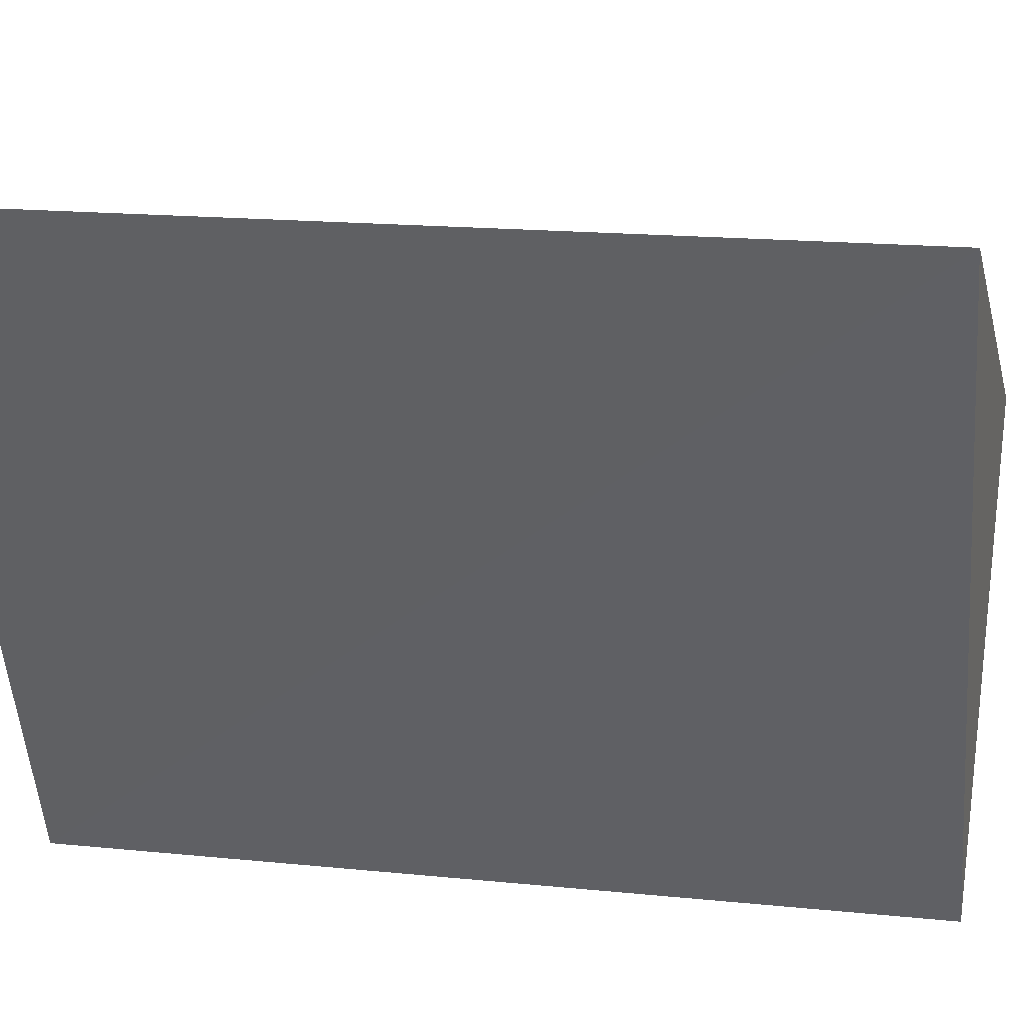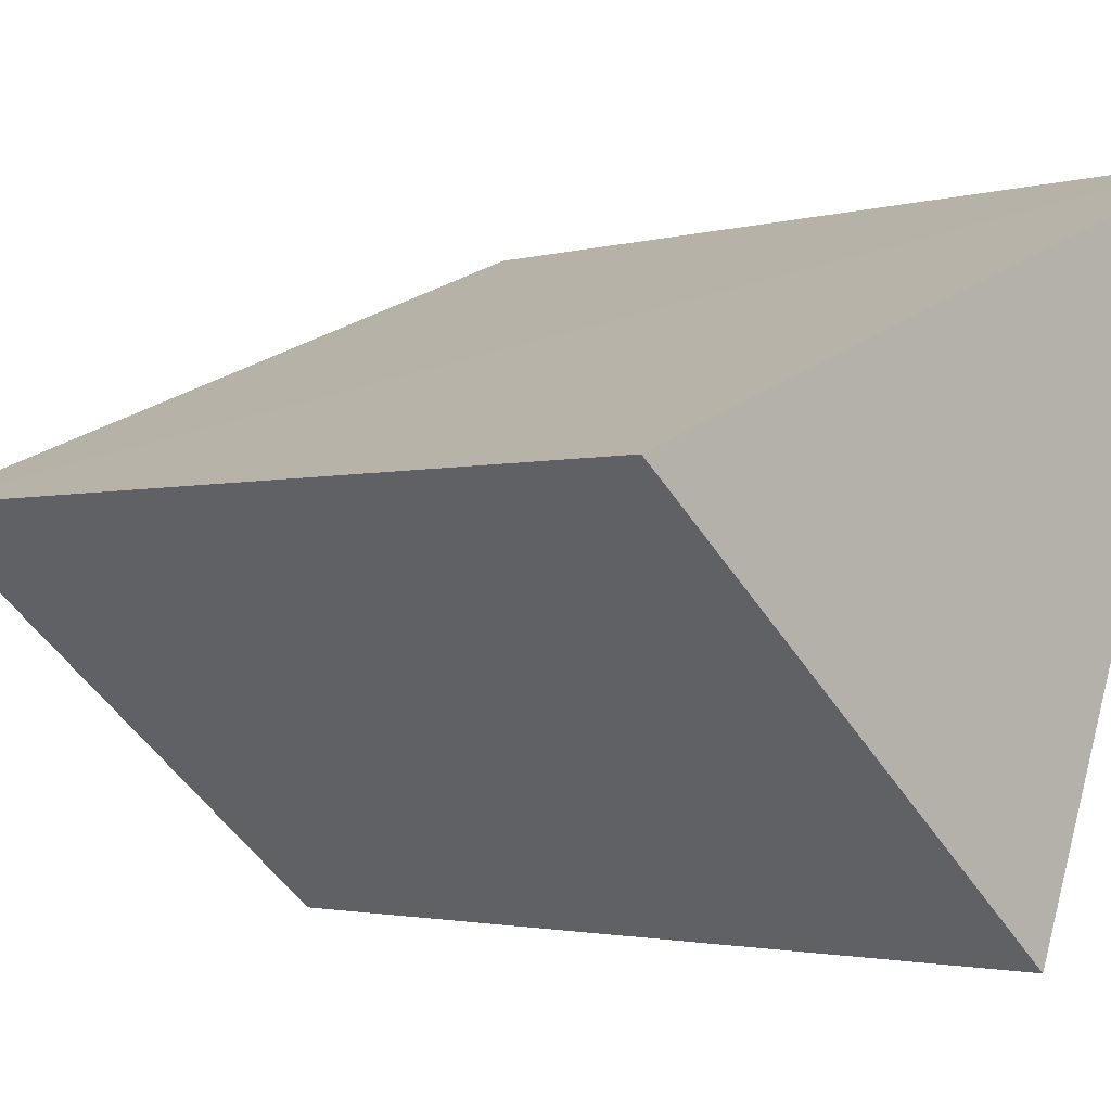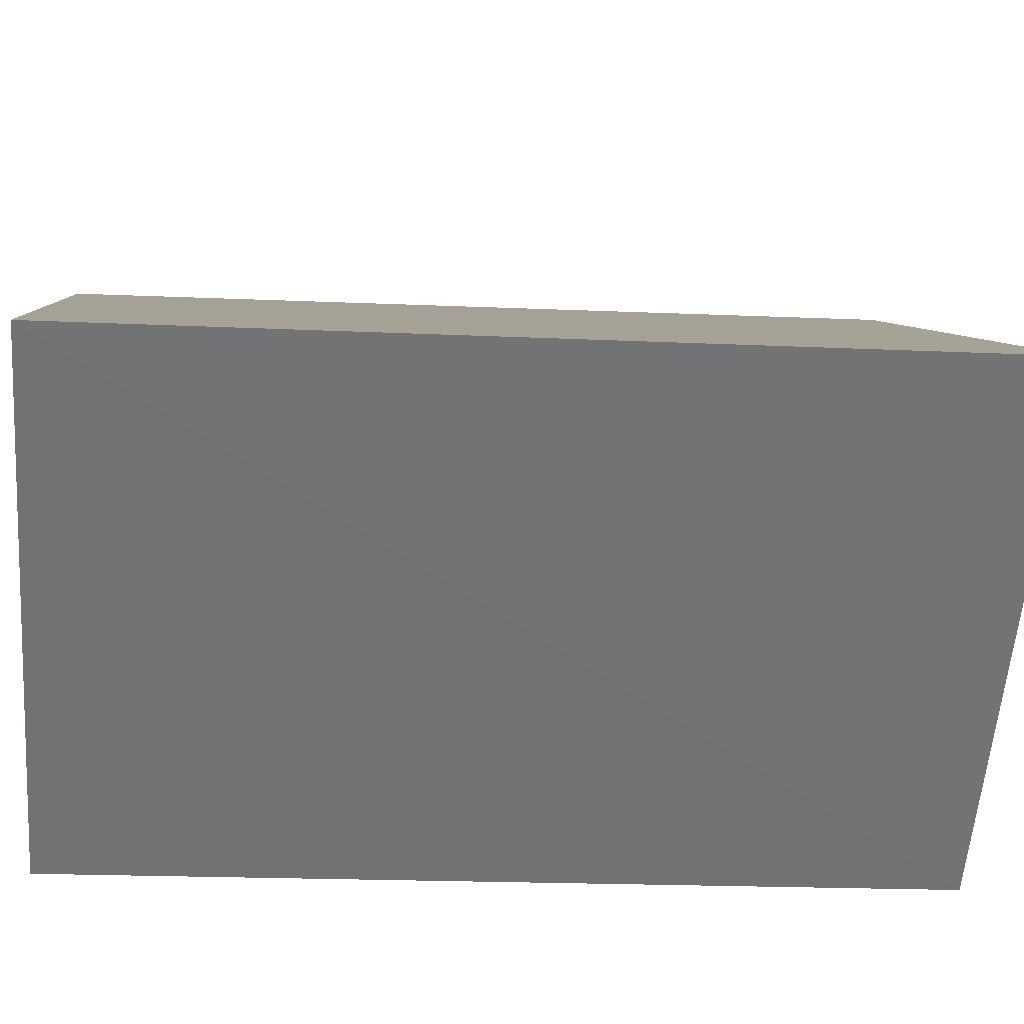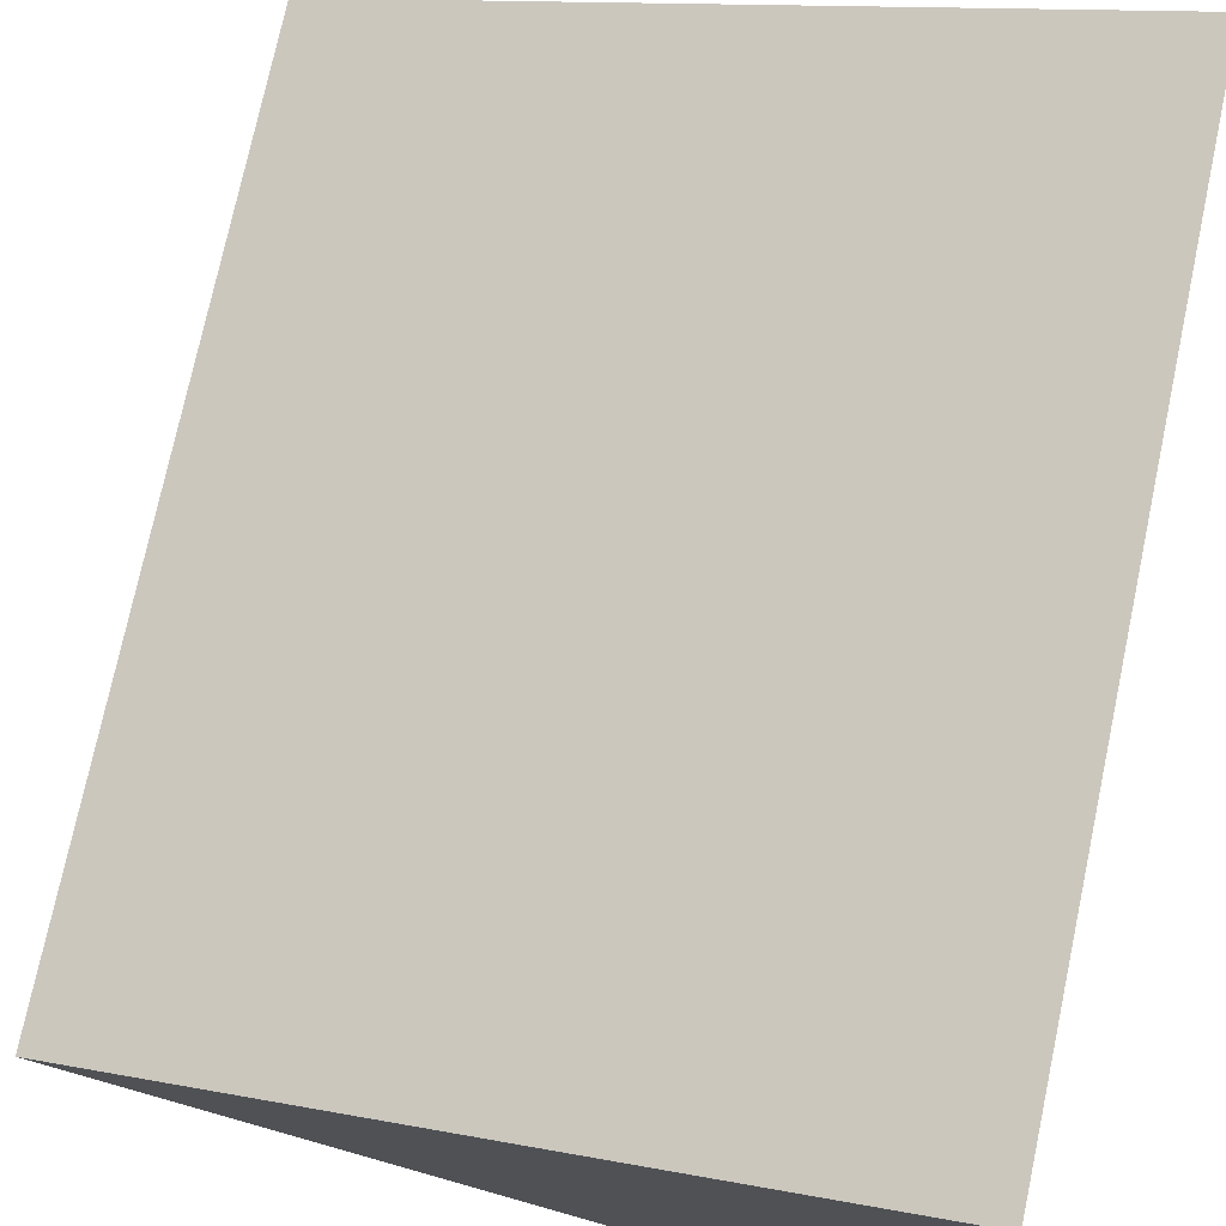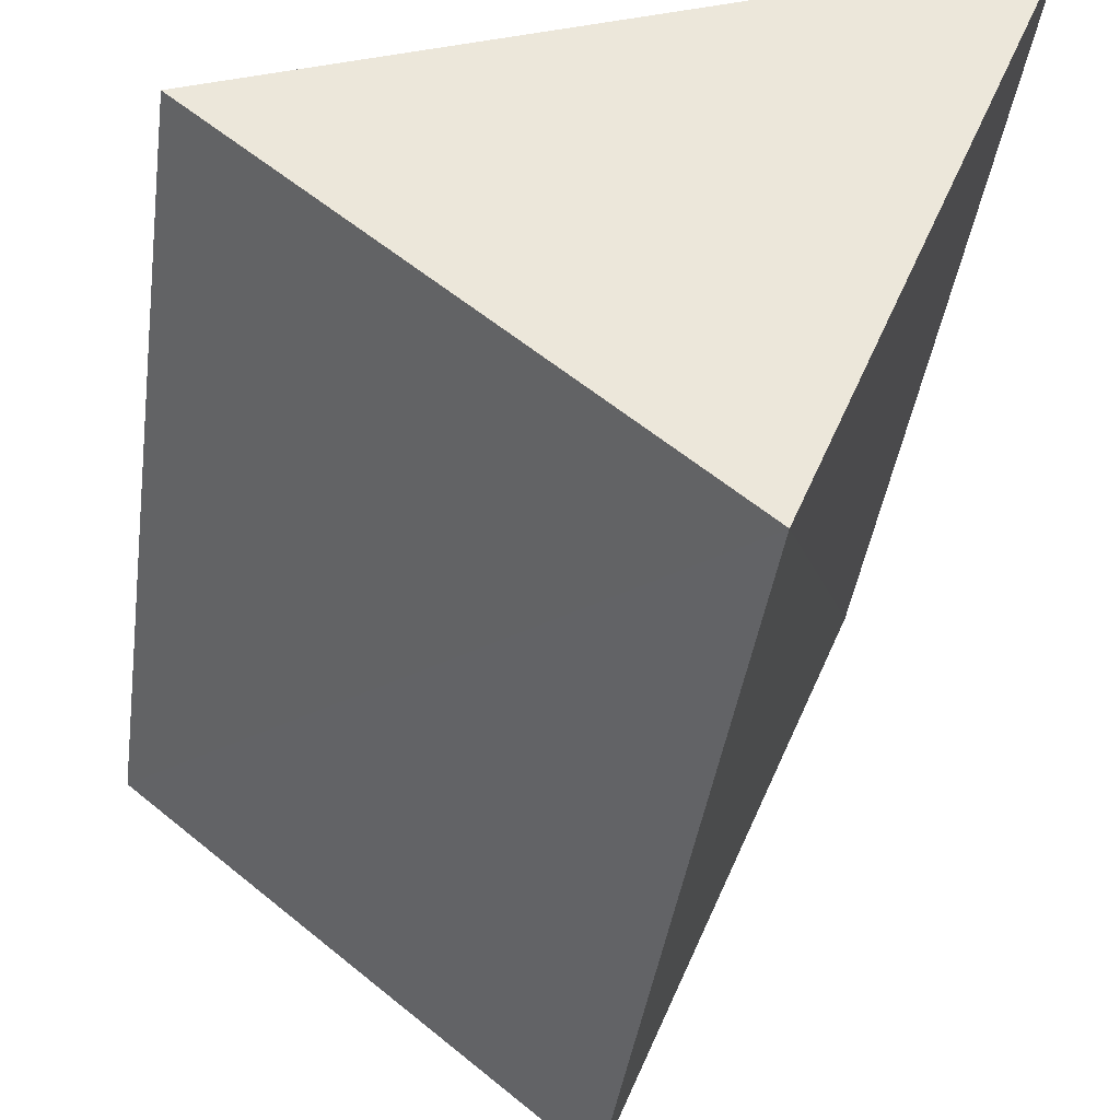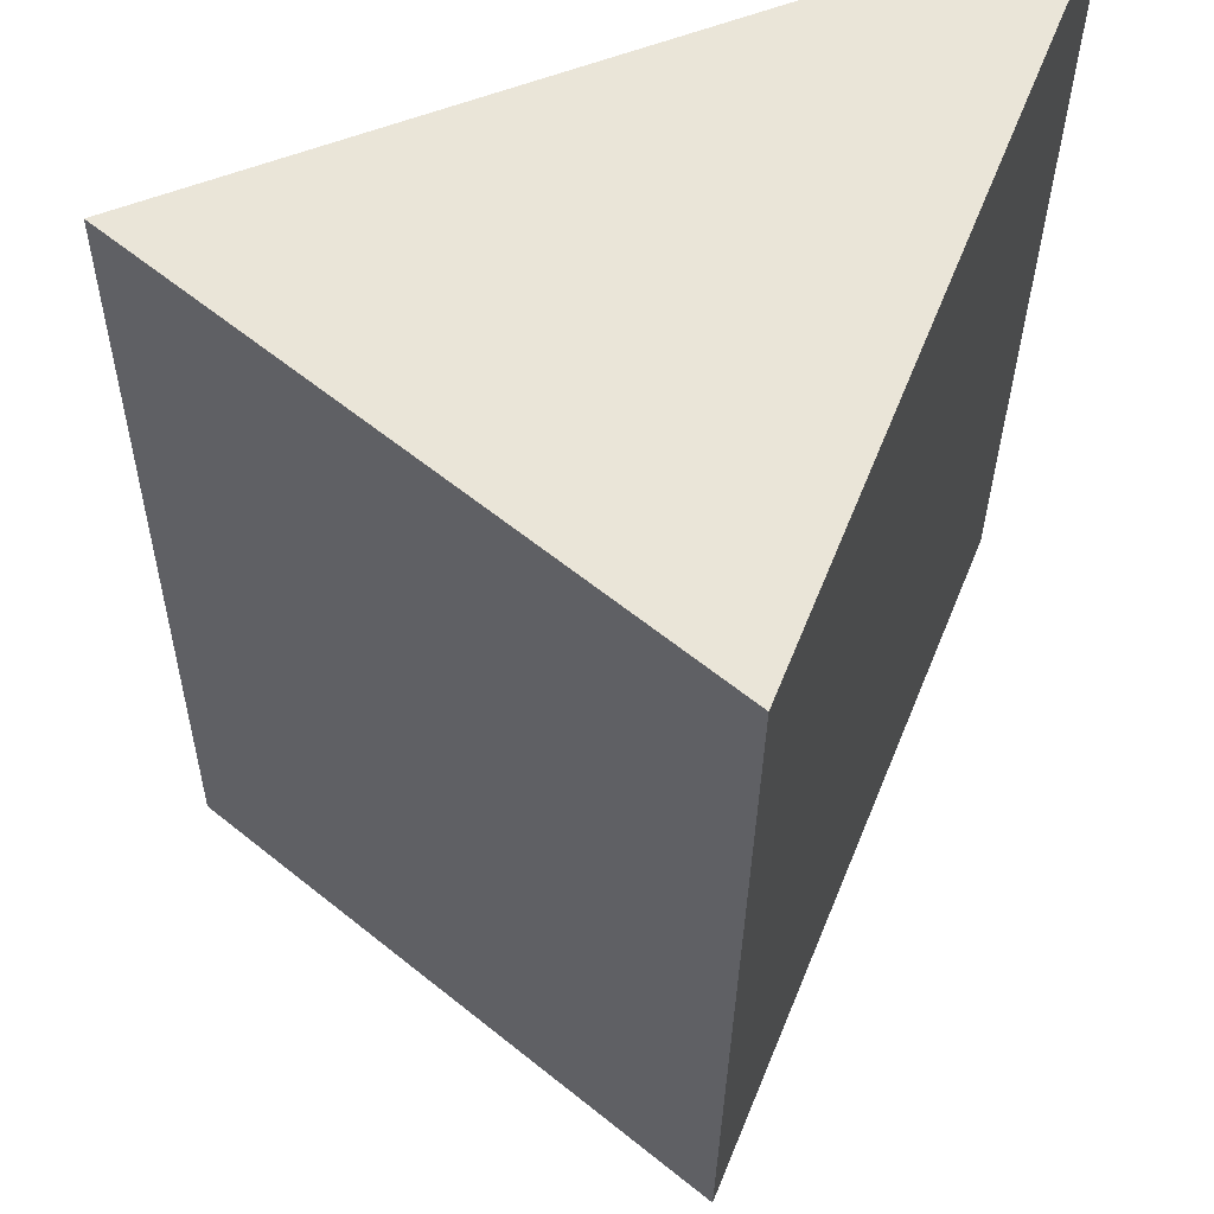
<metadata>
{"format":"obj","ext":"obj","renderer":"f3d","projection":"perspective","resolution":1024,"background":"white","views":[{"elev":16.2,"azim":-77.4,"up":"+Y"},{"elev":-2.3,"azim":134.8,"up":"+Y"},{"elev":-15.7,"azim":84.5,"up":"+Y"},{"elev":74.8,"azim":-167.9,"up":"+Y"},{"elev":-40.8,"azim":172.3,"up":"+Y"},{"elev":-30.7,"azim":179.6,"up":"+Y"}]}
</metadata>
<code>
v -0.02678 0.04502 0.05299
v -0.03215 0.04144 0.05301
v -0.0395 0.03445 0.02877
v -0.04683 0.05301 0.02878
v -0.04683 0.05301 0.05301
v -0.02687 0.045 0.02877
v -0.03939 0.03454 0.05299
f 5 2 1
f 5 1 4
f 5 4 3
f 6 1 3
f 6 3 4
f 6 4 1
f 7 1 2
f 7 3 1
f 7 5 3
f 7 2 5

</code>
